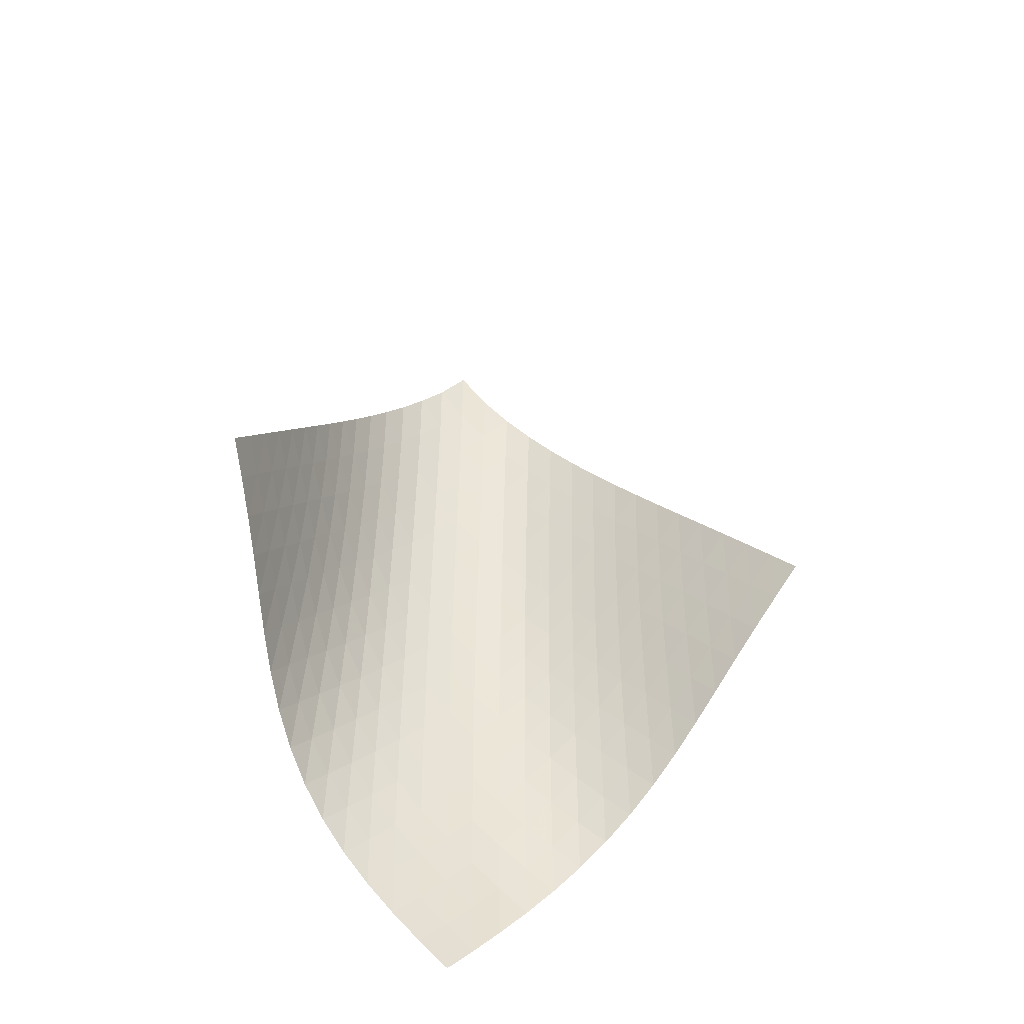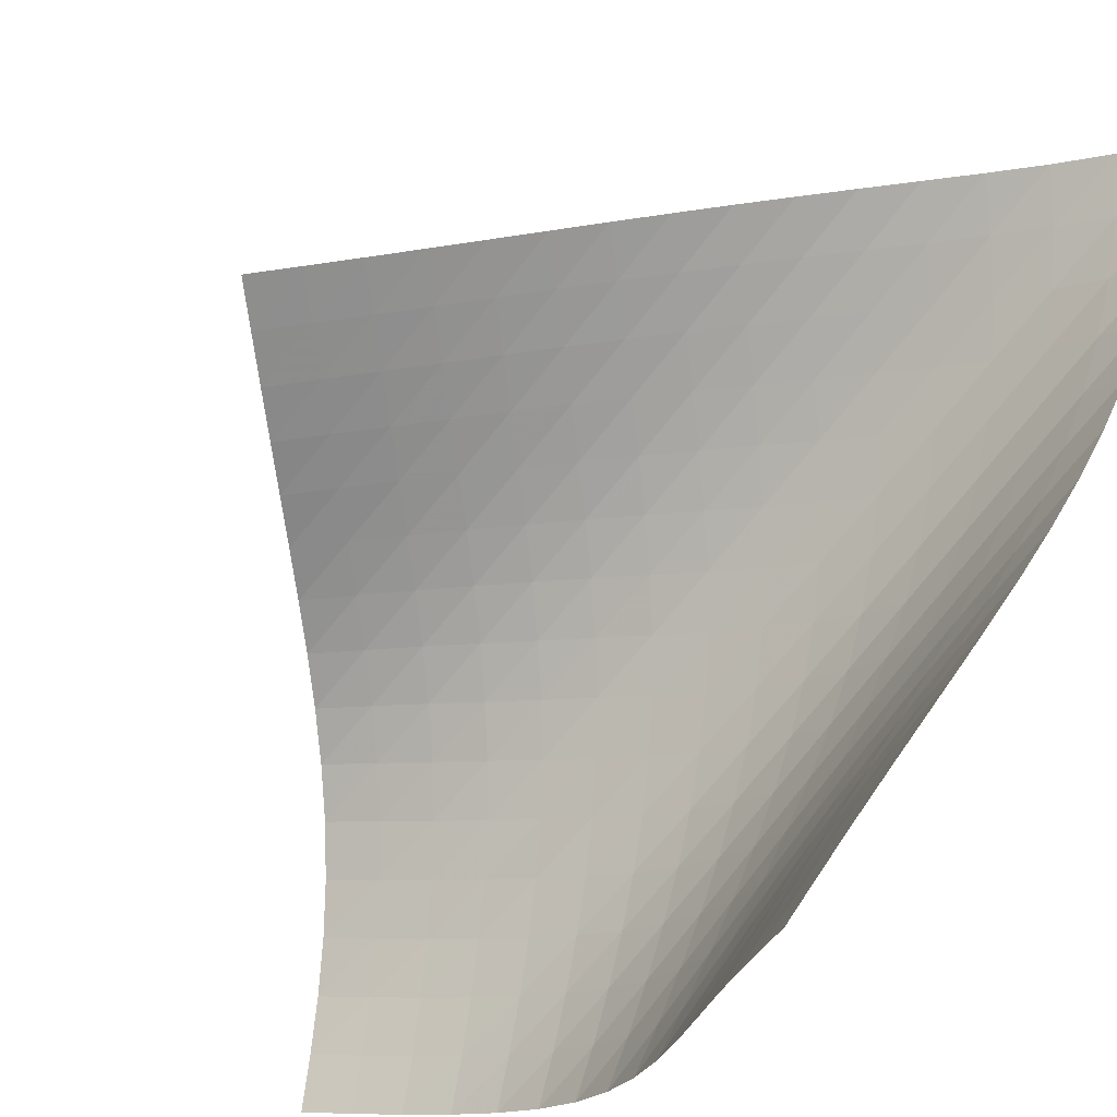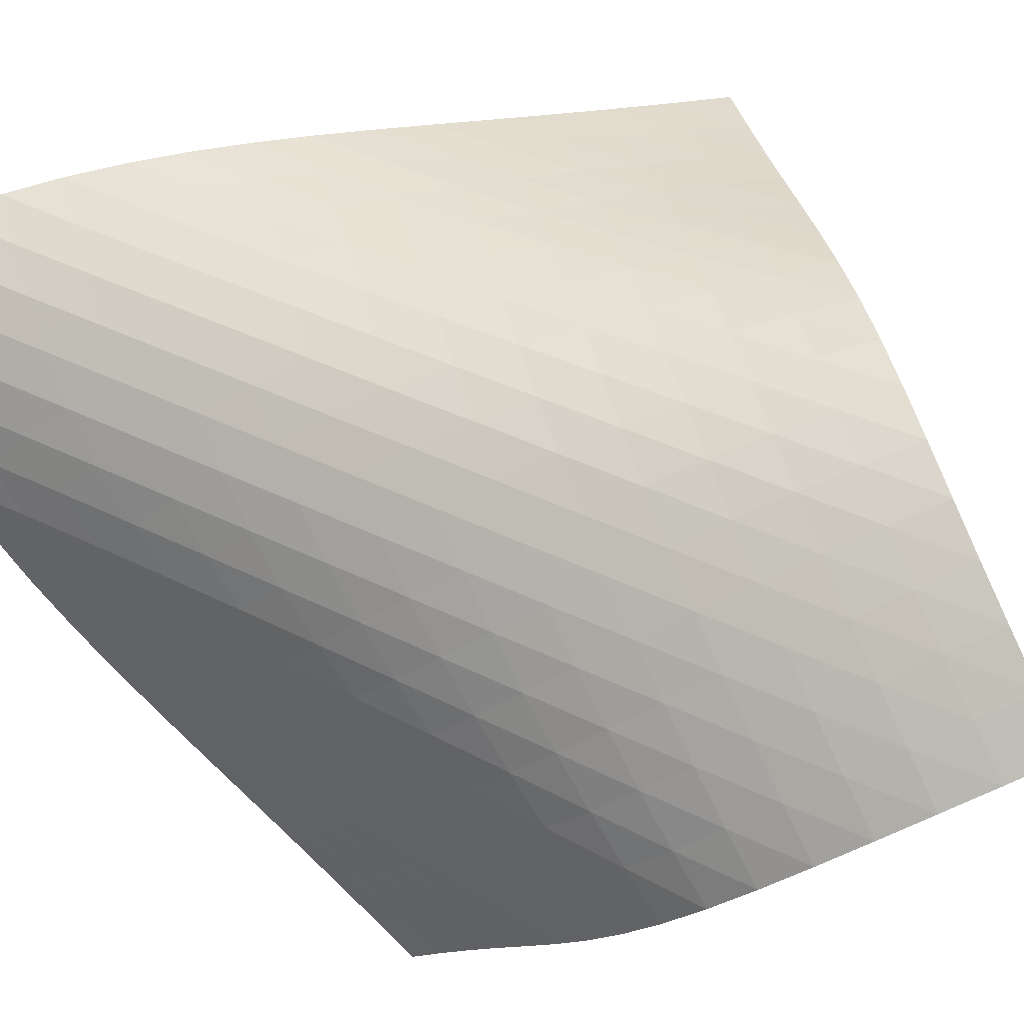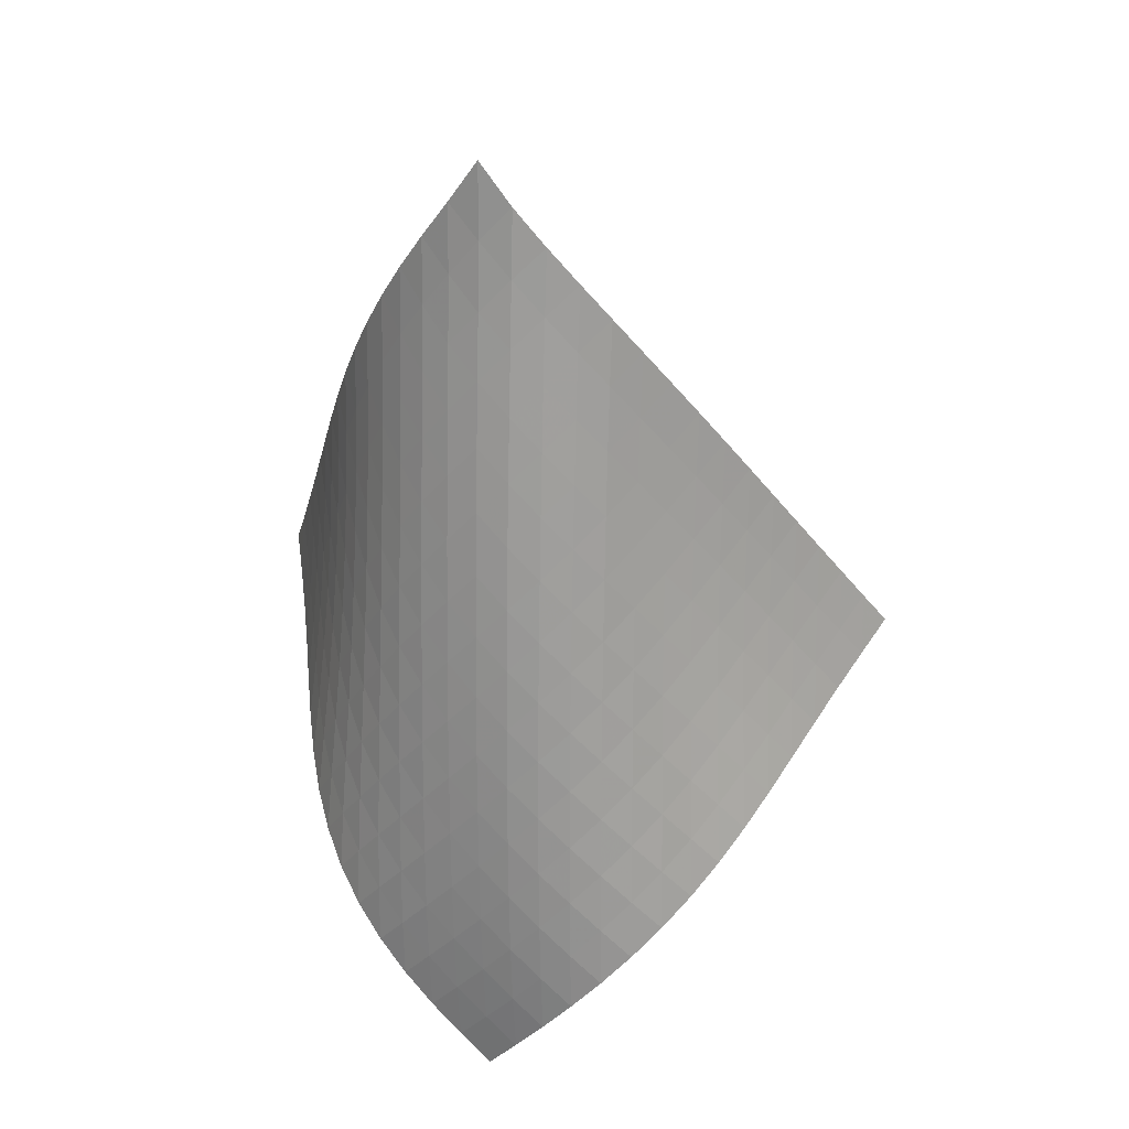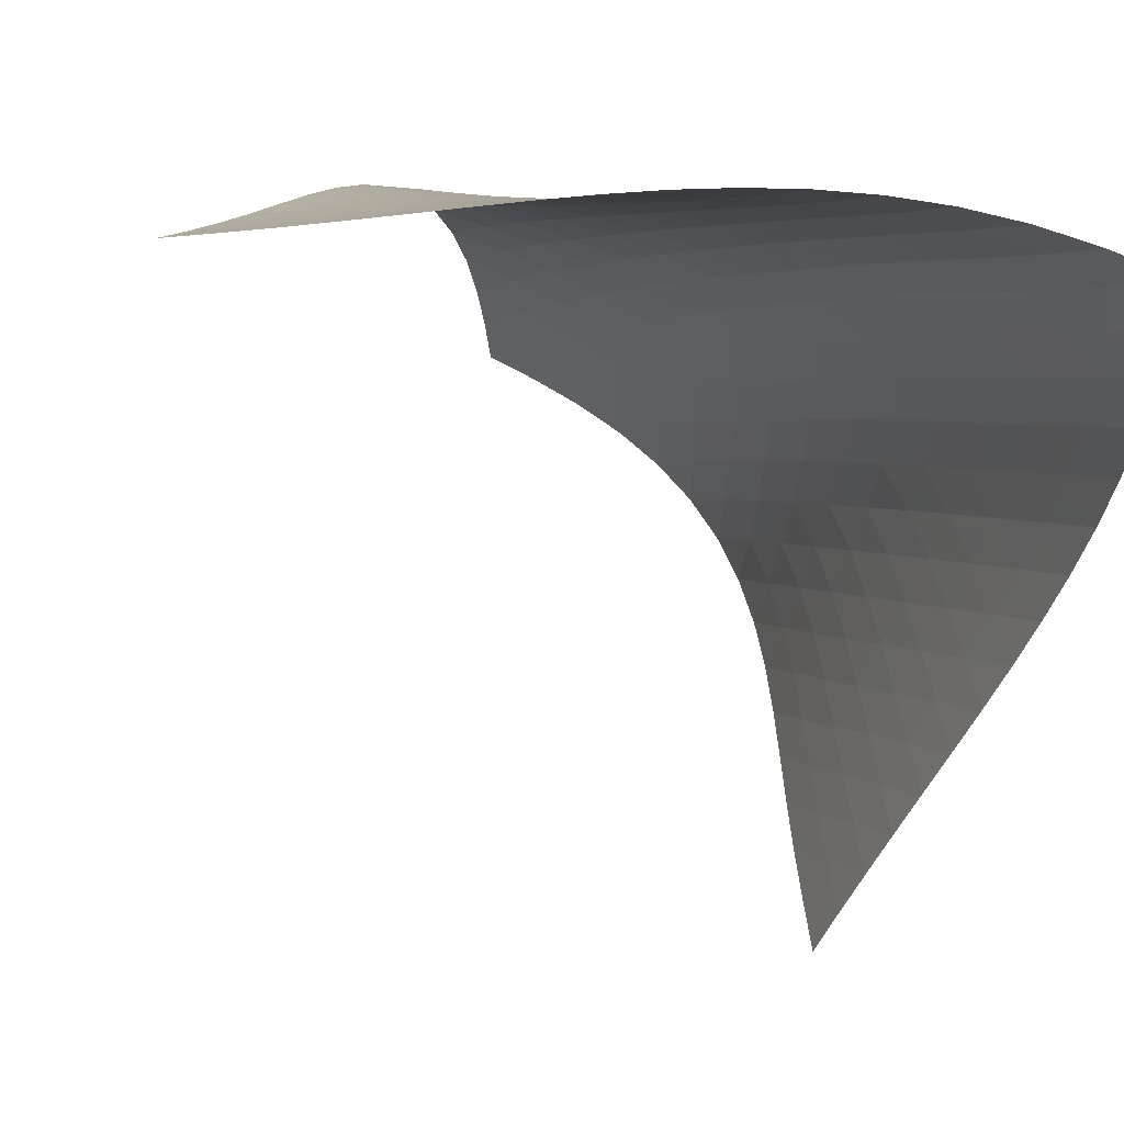
<metadata>
{"format":"obj","ext":"obj","renderer":"f3d","projection":"perspective","resolution":1024,"background":"white","views":[{"elev":-45.1,"azim":117.2,"up":"+Y"},{"elev":-75.1,"azim":139.2,"up":"+Z"},{"elev":44.8,"azim":-60.8,"up":"+Z"},{"elev":22.7,"azim":-24.9,"up":"+Y"},{"elev":0.3,"azim":154.9,"up":"+Z"}]}
</metadata>
<code>
v -6.497 -0.05023 6.497
v 1.97 -10.1 7.429
v -7.429 -10.1 -1.97
v -6.543 -18.93 6.543
v -7.463 -9.449 -1.394
v -7.503 -8.801 -0.8184
v -7.55 -8.151 -0.2438
v -7.603 -7.501 0.3306
v -7.657 -6.85 0.9053
v -7.708 -6.199 1.481
v -7.747 -5.547 2.058
v -7.766 -4.894 2.637
v -7.755 -4.239 3.217
v -7.702 -3.581 3.797
v -7.598 -2.919 4.372
v -7.434 -2.249 4.939
v -7.201 -1.567 5.49
v -6.893 -0.8553 6.016
v -6.016 -0.8553 6.893
v -5.49 -1.567 7.201
v -4.939 -2.249 7.434
v -4.372 -2.919 7.598
v -3.797 -3.581 7.702
v -3.217 -4.239 7.755
v -2.637 -4.894 7.766
v -2.058 -5.547 7.747
v -1.481 -6.199 7.708
v -0.9053 -6.85 7.657
v -0.3306 -7.501 7.603
v 0.2438 -8.151 7.55
v 0.8184 -8.801 7.503
v 1.394 -9.449 7.463
v 1.338 -10.67 7.592
v 0.7086 -11.24 7.766
v 0.08185 -11.8 7.957
v -0.5432 -12.37 8.158
v -1.169 -12.93 8.355
v -1.799 -13.5 8.527
v -2.433 -14.08 8.649
v -3.066 -14.66 8.697
v -3.687 -15.26 8.65
v -4.278 -15.86 8.499
v -4.826 -16.48 8.246
v -5.321 -17.09 7.903
v -5.765 -17.71 7.492
v -6.168 -18.32 7.034
v -7.034 -18.32 6.168
v -7.492 -17.71 5.765
v -7.903 -17.09 5.321
v -8.246 -16.48 4.826
v -8.499 -15.86 4.278
v -8.65 -15.26 3.687
v -8.697 -14.66 3.066
v -8.649 -14.08 2.433
v -8.527 -13.5 1.799
v -8.355 -12.93 1.169
v -8.158 -12.37 0.5432
v -7.957 -11.8 -0.08185
v -7.766 -11.24 -0.7086
v -7.592 -10.67 -1.338
v -6.518 -1.493 6.518
v -6.923 -2.166 6.061
v -7.241 -2.835 5.55
v -7.479 -3.499 5.005
v -7.645 -4.159 4.44
v -7.75 -4.816 3.864
v -7.805 -5.47 3.284
v -7.82 -6.123 2.702
v -7.808 -6.774 2.122
v -7.778 -7.424 1.543
v -7.74 -8.074 0.9661
v -7.699 -8.723 0.3899
v -7.66 -9.372 -0.1859
v -7.624 -10.02 -0.7619
v -6.061 -2.166 6.923
v -6.564 -2.798 6.564
v -6.979 -3.444 6.12
v -7.303 -4.095 5.615
v -7.543 -4.748 5.071
v -7.709 -5.4 4.505
v -7.815 -6.051 3.927
v -7.872 -6.701 3.346
v -7.894 -7.35 2.763
v -7.891 -7.999 2.182
v -7.874 -8.647 1.602
v -7.849 -9.295 1.023
v -7.822 -9.942 0.4453
v -7.794 -10.59 -0.1318
v -5.55 -2.835 7.241
v -6.12 -3.444 6.979
v -6.623 -4.07 6.623
v -7.041 -4.706 6.182
v -7.368 -5.348 5.678
v -7.611 -5.993 5.133
v -7.781 -6.638 4.566
v -7.892 -7.284 3.987
v -7.957 -7.93 3.404
v -7.99 -8.575 2.82
v -8.001 -9.221 2.237
v -7.999 -9.866 1.656
v -7.99 -10.51 1.075
v -7.976 -11.16 0.4961
v -5.005 -3.499 7.479
v -5.615 -4.095 7.303
v -6.182 -4.706 7.041
v -6.683 -5.328 6.683
v -7.1 -5.959 6.24
v -7.43 -6.596 5.735
v -7.678 -7.234 5.191
v -7.856 -7.875 4.623
v -7.978 -8.515 4.044
v -8.057 -9.156 3.459
v -8.108 -9.798 2.874
v -8.138 -10.44 2.289
v -8.155 -11.08 1.706
v -8.162 -11.72 1.123
v -4.44 -4.159 7.645
v -5.071 -4.748 7.543
v -5.678 -5.348 7.368
v -6.24 -5.959 7.1
v -6.736 -6.58 6.736
v -7.152 -7.208 6.29
v -7.485 -7.84 5.786
v -7.741 -8.474 5.242
v -7.931 -9.109 4.675
v -8.07 -9.744 4.096
v -8.171 -10.38 3.512
v -8.245 -11.02 2.925
v -8.298 -11.65 2.338
v -8.336 -12.29 1.753
v -3.864 -4.816 7.75
v -4.505 -5.4 7.709
v -5.133 -5.993 7.611
v -5.735 -6.596 7.43
v -6.29 -7.208 7.152
v -6.781 -7.828 6.781
v -7.195 -8.454 6.334
v -7.533 -9.082 5.83
v -7.799 -9.711 5.288
v -8.007 -10.34 4.723
v -8.168 -10.97 4.145
v -8.295 -11.6 3.561
v -8.396 -12.23 2.974
v -8.474 -12.87 2.386
v -3.284 -5.47 7.805
v -3.927 -6.051 7.815
v -4.566 -6.638 7.781
v -5.191 -7.234 7.678
v -5.786 -7.84 7.485
v -6.334 -8.454 7.195
v -6.818 -9.073 6.818
v -7.23 -9.697 6.368
v -7.572 -10.32 5.865
v -7.852 -10.95 5.326
v -8.08 -11.57 4.765
v -8.268 -12.2 4.19
v -8.425 -12.82 3.608
v -8.553 -13.45 3.022
v -2.702 -6.123 7.82
v -3.346 -6.701 7.872
v -3.987 -7.284 7.892
v -4.623 -7.875 7.856
v -5.242 -8.474 7.741
v -5.83 -9.082 7.533
v -6.368 -9.697 7.23
v -6.844 -10.32 6.844
v -7.254 -10.94 6.391
v -7.602 -11.56 5.889
v -7.896 -12.18 5.355
v -8.148 -12.8 4.8
v -8.364 -13.42 4.231
v -8.549 -14.04 3.652
v -2.122 -6.774 7.808
v -2.763 -7.35 7.894
v -3.404 -7.93 7.957
v -4.044 -8.515 7.978
v -4.675 -9.109 7.931
v -5.288 -9.711 7.799
v -5.865 -10.32 7.572
v -6.391 -10.94 7.254
v -6.859 -11.56 6.859
v -7.266 -12.18 6.402
v -7.621 -12.8 5.903
v -7.931 -13.41 5.375
v -8.206 -14.03 4.826
v -8.448 -14.64 4.263
v -1.543 -7.424 7.778
v -2.182 -7.999 7.891
v -2.82 -8.575 7.99
v -3.459 -9.156 8.057
v -4.096 -9.744 8.07
v -4.723 -10.34 8.007
v -5.326 -10.95 7.852
v -5.889 -11.56 7.602
v -6.402 -12.18 7.266
v -6.86 -12.8 6.86
v -7.266 -13.41 6.401
v -7.627 -14.03 5.904
v -7.952 -14.64 5.382
v -8.244 -15.25 4.839
v -0.9661 -8.074 7.74
v -1.602 -8.647 7.874
v -2.237 -9.221 8.001
v -2.874 -9.798 8.108
v -3.512 -10.38 8.171
v -4.145 -10.97 8.168
v -4.765 -11.57 8.08
v -5.355 -12.18 7.896
v -5.903 -12.8 7.621
v -6.401 -13.41 7.266
v -6.847 -14.03 6.847
v -7.249 -14.65 6.384
v -7.614 -15.26 5.888
v -7.946 -15.87 5.368
v -0.3899 -8.723 7.699
v -1.023 -9.295 7.849
v -1.656 -9.866 7.999
v -2.289 -10.44 8.138
v -2.925 -11.02 8.245
v -3.561 -11.6 8.295
v -4.19 -12.2 8.268
v -4.8 -12.8 8.148
v -5.375 -13.41 7.931
v -5.904 -14.03 7.627
v -6.384 -14.65 7.249
v -6.816 -15.26 6.816
v -7.21 -15.88 6.344
v -7.571 -16.49 5.844
v 0.1859 -9.372 7.66
v -0.4453 -9.942 7.822
v -1.075 -10.51 7.99
v -1.706 -11.08 8.155
v -2.338 -11.65 8.298
v -2.974 -12.23 8.396
v -3.608 -12.82 8.425
v -4.231 -13.42 8.364
v -4.826 -14.03 8.206
v -5.382 -14.64 7.952
v -5.888 -15.26 7.614
v -6.344 -15.88 7.21
v -6.758 -16.49 6.758
v -7.138 -17.1 6.274
v 0.7619 -10.02 7.624
v 0.1318 -10.59 7.794
v -0.4961 -11.16 7.976
v -1.123 -11.72 8.162
v -1.753 -12.29 8.336
v -2.386 -12.87 8.474
v -3.022 -13.45 8.553
v -3.652 -14.04 8.549
v -4.263 -14.64 8.448
v -4.839 -15.25 8.244
v -5.368 -15.87 7.946
v -5.844 -16.49 7.571
v -6.274 -17.1 7.138
v -6.666 -17.71 6.666
f 256 46 4
f 256 4 47
f 5 74 60
f 5 60 3
f 74 88 59
f 74 59 60
f 88 102 58
f 88 58 59
f 102 116 57
f 102 57 58
f 116 130 56
f 116 56 57
f 130 144 55
f 130 55 56
f 144 158 54
f 144 54 55
f 158 172 53
f 158 53 54
f 172 186 52
f 172 52 53
f 186 200 51
f 186 51 52
f 200 214 50
f 200 50 51
f 214 228 49
f 214 49 50
f 228 242 48
f 228 48 49
f 242 256 47
f 242 47 48
f 1 19 61
f 1 61 18
f 18 61 62
f 18 62 17
f 17 62 63
f 17 63 16
f 16 63 64
f 16 64 15
f 15 64 65
f 15 65 14
f 14 65 66
f 14 66 13
f 13 66 67
f 13 67 12
f 12 67 68
f 12 68 11
f 11 68 69
f 11 69 10
f 10 69 70
f 10 70 9
f 9 70 71
f 9 71 8
f 8 71 72
f 8 72 7
f 7 72 73
f 7 73 6
f 6 73 74
f 6 74 5
f 19 20 75
f 19 75 61
f 61 75 76
f 61 76 62
f 62 76 77
f 62 77 63
f 63 77 78
f 63 78 64
f 64 78 79
f 64 79 65
f 65 79 80
f 65 80 66
f 66 80 81
f 66 81 67
f 67 81 82
f 67 82 68
f 68 82 83
f 68 83 69
f 69 83 84
f 69 84 70
f 70 84 85
f 70 85 71
f 71 85 86
f 71 86 72
f 72 86 87
f 72 87 73
f 73 87 88
f 73 88 74
f 20 21 89
f 20 89 75
f 75 89 90
f 75 90 76
f 76 90 91
f 76 91 77
f 77 91 92
f 77 92 78
f 78 92 93
f 78 93 79
f 79 93 94
f 79 94 80
f 80 94 95
f 80 95 81
f 81 95 96
f 81 96 82
f 82 96 97
f 82 97 83
f 83 97 98
f 83 98 84
f 84 98 99
f 84 99 85
f 85 99 100
f 85 100 86
f 86 100 101
f 86 101 87
f 87 101 102
f 87 102 88
f 21 22 103
f 21 103 89
f 89 103 104
f 89 104 90
f 90 104 105
f 90 105 91
f 91 105 106
f 91 106 92
f 92 106 107
f 92 107 93
f 93 107 108
f 93 108 94
f 94 108 109
f 94 109 95
f 95 109 110
f 95 110 96
f 96 110 111
f 96 111 97
f 97 111 112
f 97 112 98
f 98 112 113
f 98 113 99
f 99 113 114
f 99 114 100
f 100 114 115
f 100 115 101
f 101 115 116
f 101 116 102
f 22 23 117
f 22 117 103
f 103 117 118
f 103 118 104
f 104 118 119
f 104 119 105
f 105 119 120
f 105 120 106
f 106 120 121
f 106 121 107
f 107 121 122
f 107 122 108
f 108 122 123
f 108 123 109
f 109 123 124
f 109 124 110
f 110 124 125
f 110 125 111
f 111 125 126
f 111 126 112
f 112 126 127
f 112 127 113
f 113 127 128
f 113 128 114
f 114 128 129
f 114 129 115
f 115 129 130
f 115 130 116
f 23 24 131
f 23 131 117
f 117 131 132
f 117 132 118
f 118 132 133
f 118 133 119
f 119 133 134
f 119 134 120
f 120 134 135
f 120 135 121
f 121 135 136
f 121 136 122
f 122 136 137
f 122 137 123
f 123 137 138
f 123 138 124
f 124 138 139
f 124 139 125
f 125 139 140
f 125 140 126
f 126 140 141
f 126 141 127
f 127 141 142
f 127 142 128
f 128 142 143
f 128 143 129
f 129 143 144
f 129 144 130
f 24 25 145
f 24 145 131
f 131 145 146
f 131 146 132
f 132 146 147
f 132 147 133
f 133 147 148
f 133 148 134
f 134 148 149
f 134 149 135
f 135 149 150
f 135 150 136
f 136 150 151
f 136 151 137
f 137 151 152
f 137 152 138
f 138 152 153
f 138 153 139
f 139 153 154
f 139 154 140
f 140 154 155
f 140 155 141
f 141 155 156
f 141 156 142
f 142 156 157
f 142 157 143
f 143 157 158
f 143 158 144
f 25 26 159
f 25 159 145
f 145 159 160
f 145 160 146
f 146 160 161
f 146 161 147
f 147 161 162
f 147 162 148
f 148 162 163
f 148 163 149
f 149 163 164
f 149 164 150
f 150 164 165
f 150 165 151
f 151 165 166
f 151 166 152
f 152 166 167
f 152 167 153
f 153 167 168
f 153 168 154
f 154 168 169
f 154 169 155
f 155 169 170
f 155 170 156
f 156 170 171
f 156 171 157
f 157 171 172
f 157 172 158
f 26 27 173
f 26 173 159
f 159 173 174
f 159 174 160
f 160 174 175
f 160 175 161
f 161 175 176
f 161 176 162
f 162 176 177
f 162 177 163
f 163 177 178
f 163 178 164
f 164 178 179
f 164 179 165
f 165 179 180
f 165 180 166
f 166 180 181
f 166 181 167
f 167 181 182
f 167 182 168
f 168 182 183
f 168 183 169
f 169 183 184
f 169 184 170
f 170 184 185
f 170 185 171
f 171 185 186
f 171 186 172
f 27 28 187
f 27 187 173
f 173 187 188
f 173 188 174
f 174 188 189
f 174 189 175
f 175 189 190
f 175 190 176
f 176 190 191
f 176 191 177
f 177 191 192
f 177 192 178
f 178 192 193
f 178 193 179
f 179 193 194
f 179 194 180
f 180 194 195
f 180 195 181
f 181 195 196
f 181 196 182
f 182 196 197
f 182 197 183
f 183 197 198
f 183 198 184
f 184 198 199
f 184 199 185
f 185 199 200
f 185 200 186
f 28 29 201
f 28 201 187
f 187 201 202
f 187 202 188
f 188 202 203
f 188 203 189
f 189 203 204
f 189 204 190
f 190 204 205
f 190 205 191
f 191 205 206
f 191 206 192
f 192 206 207
f 192 207 193
f 193 207 208
f 193 208 194
f 194 208 209
f 194 209 195
f 195 209 210
f 195 210 196
f 196 210 211
f 196 211 197
f 197 211 212
f 197 212 198
f 198 212 213
f 198 213 199
f 199 213 214
f 199 214 200
f 29 30 215
f 29 215 201
f 201 215 216
f 201 216 202
f 202 216 217
f 202 217 203
f 203 217 218
f 203 218 204
f 204 218 219
f 204 219 205
f 205 219 220
f 205 220 206
f 206 220 221
f 206 221 207
f 207 221 222
f 207 222 208
f 208 222 223
f 208 223 209
f 209 223 224
f 209 224 210
f 210 224 225
f 210 225 211
f 211 225 226
f 211 226 212
f 212 226 227
f 212 227 213
f 213 227 228
f 213 228 214
f 30 31 229
f 30 229 215
f 215 229 230
f 215 230 216
f 216 230 231
f 216 231 217
f 217 231 232
f 217 232 218
f 218 232 233
f 218 233 219
f 219 233 234
f 219 234 220
f 220 234 235
f 220 235 221
f 221 235 236
f 221 236 222
f 222 236 237
f 222 237 223
f 223 237 238
f 223 238 224
f 224 238 239
f 224 239 225
f 225 239 240
f 225 240 226
f 226 240 241
f 226 241 227
f 227 241 242
f 227 242 228
f 31 32 243
f 31 243 229
f 229 243 244
f 229 244 230
f 230 244 245
f 230 245 231
f 231 245 246
f 231 246 232
f 232 246 247
f 232 247 233
f 233 247 248
f 233 248 234
f 234 248 249
f 234 249 235
f 235 249 250
f 235 250 236
f 236 250 251
f 236 251 237
f 237 251 252
f 237 252 238
f 238 252 253
f 238 253 239
f 239 253 254
f 239 254 240
f 240 254 255
f 240 255 241
f 241 255 256
f 241 256 242
f 32 2 33
f 32 33 243
f 243 33 34
f 243 34 244
f 244 34 35
f 244 35 245
f 245 35 36
f 245 36 246
f 246 36 37
f 246 37 247
f 247 37 38
f 247 38 248
f 248 38 39
f 248 39 249
f 249 39 40
f 249 40 250
f 250 40 41
f 250 41 251
f 251 41 42
f 251 42 252
f 252 42 43
f 252 43 253
f 253 43 44
f 253 44 254
f 254 44 45
f 254 45 255
f 255 45 46
f 255 46 256

</code>
